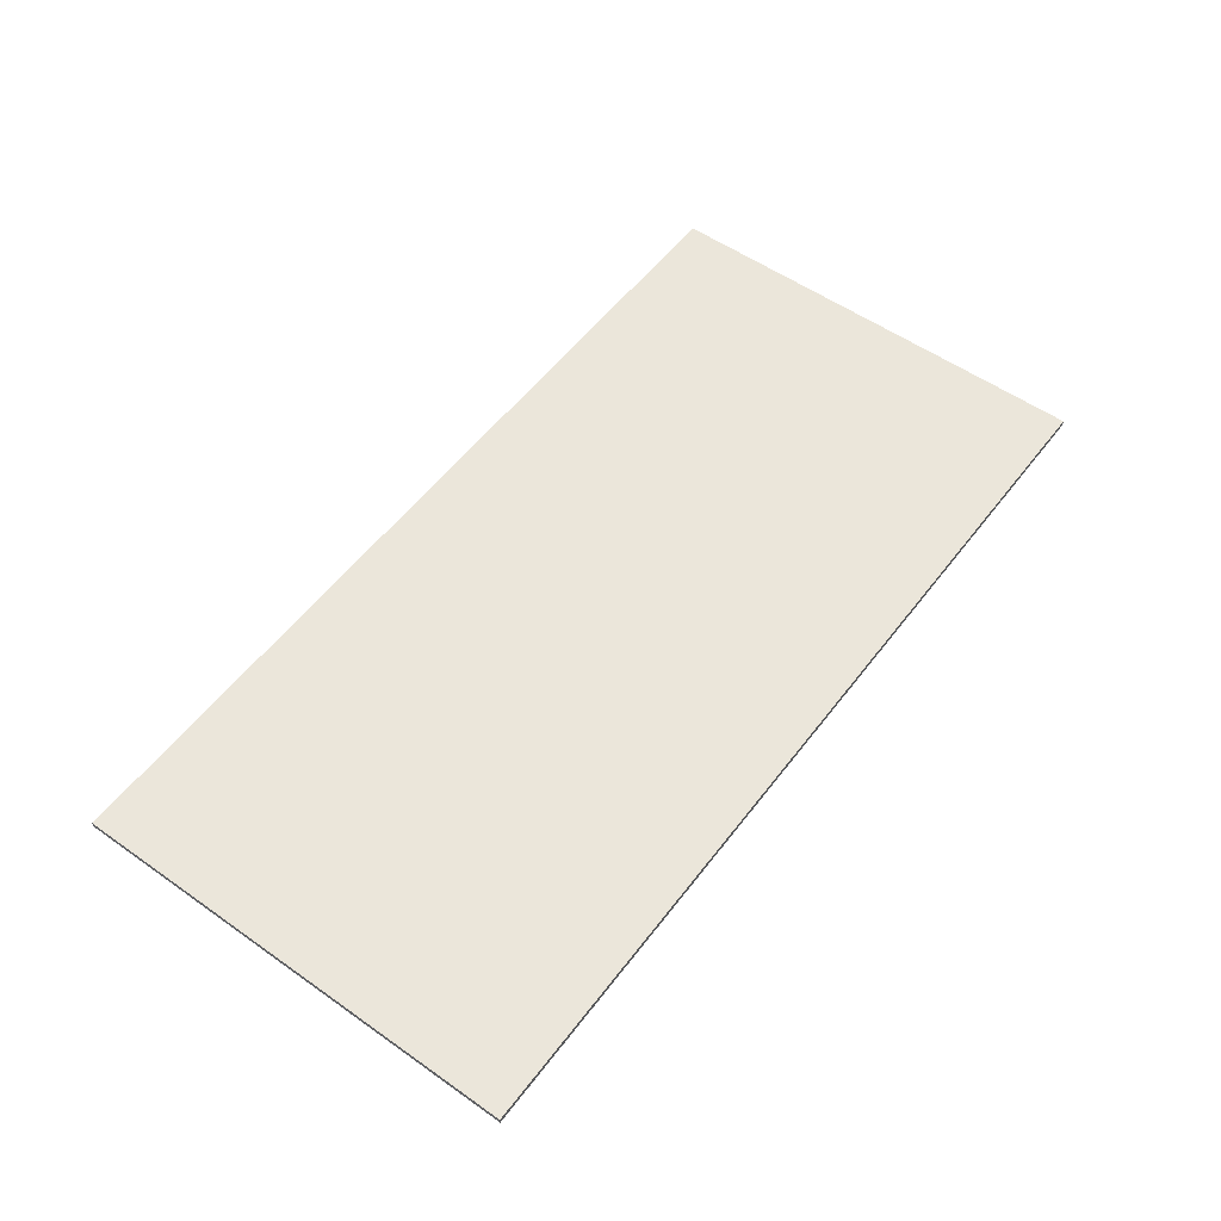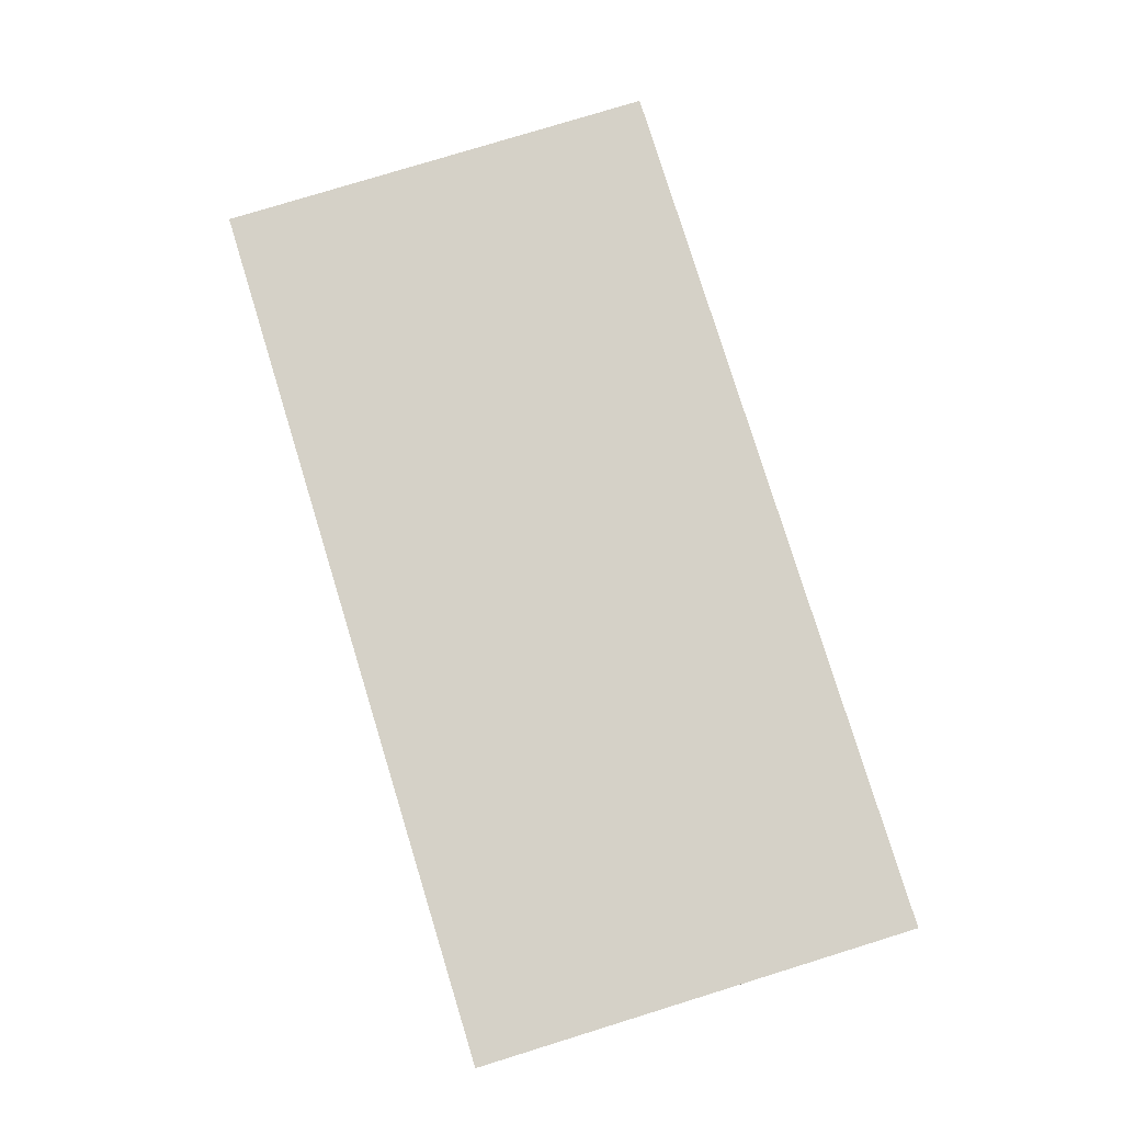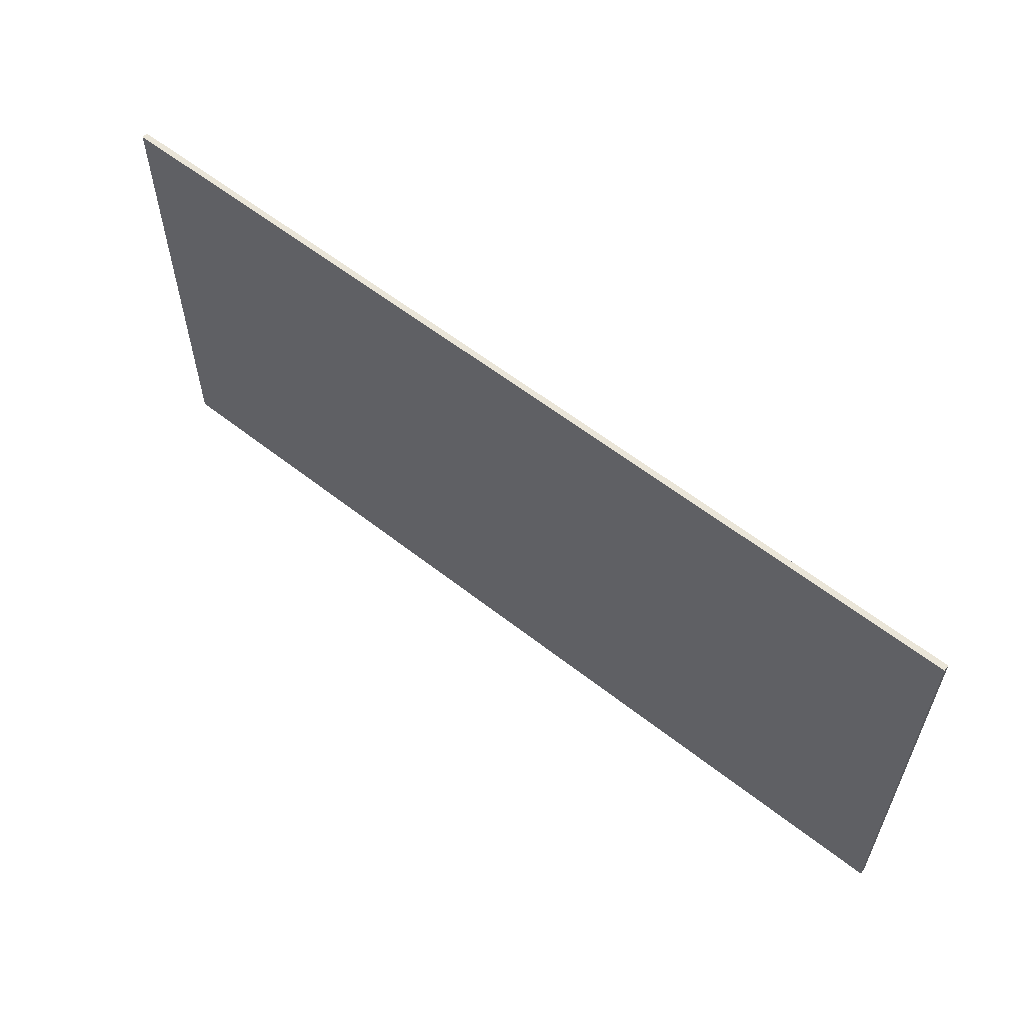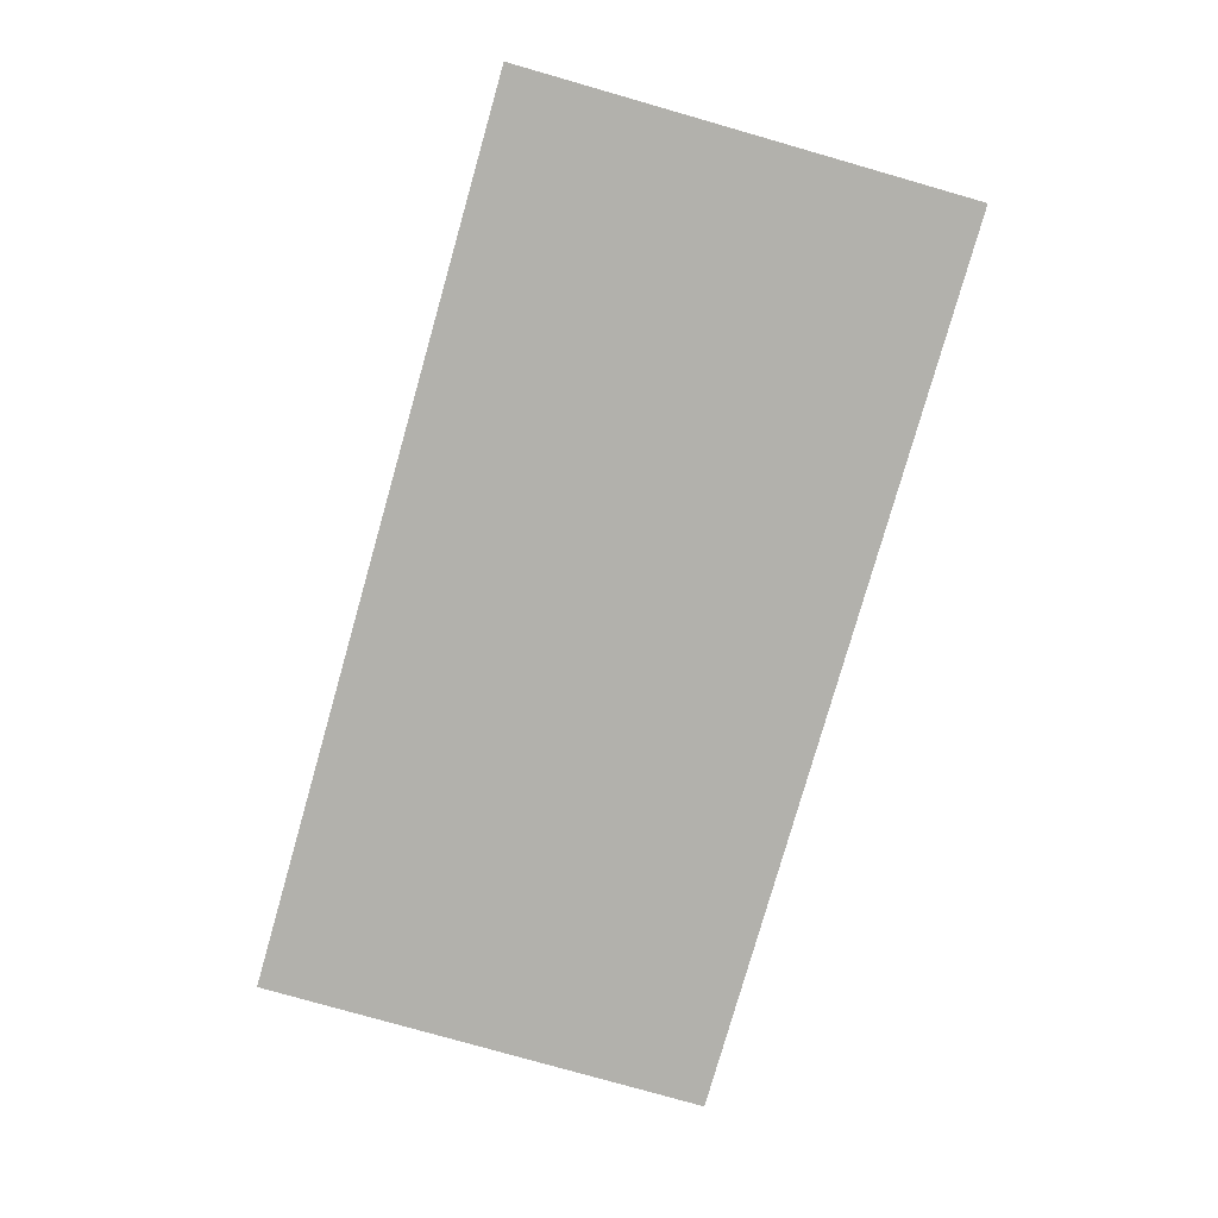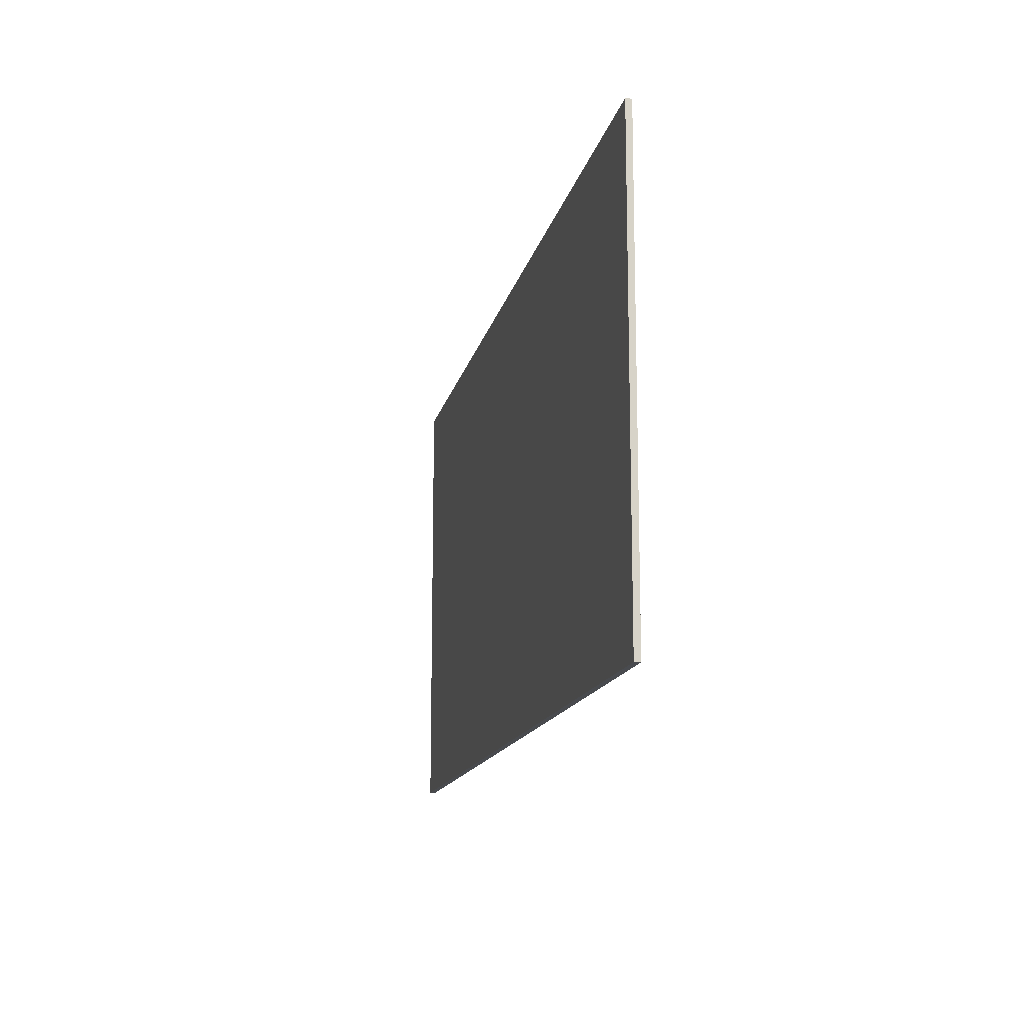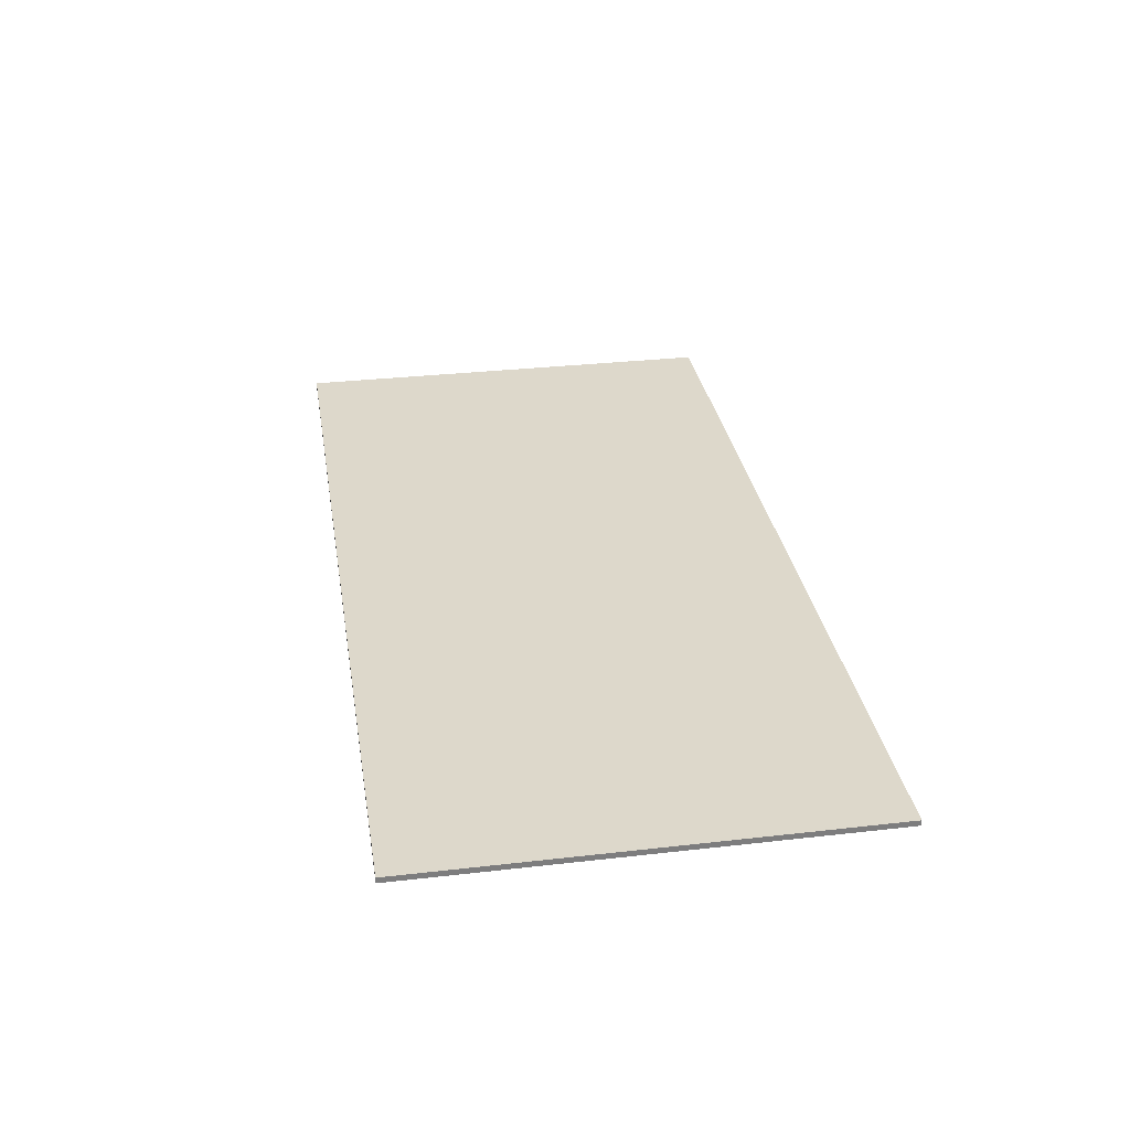
<metadata>
{"format":"obj","ext":"obj","renderer":"f3d","projection":"perspective","resolution":1024,"background":"white","views":[{"elev":54.9,"azim":-53.4,"up":"+Y"},{"elev":79.0,"azim":72.9,"up":"+Y"},{"elev":58.8,"azim":-141.0,"up":"+Z"},{"elev":-78.9,"azim":-105.9,"up":"+Y"},{"elev":-14.2,"azim":78.2,"up":"+Z"},{"elev":31.4,"azim":-99.2,"up":"+Y"}]}
</metadata>
<code>
o Box001.001
v -3.15 0 -1.575
v -3.15 0.04 -1.575
v 3.15 0.04 -1.575
v 3.15 0 -1.575
v -3.15 -0 1.575
v 3.15 -0 1.575
v 3.15 0.04 1.575
v -3.15 0.04 1.575
f 1 2 3
f 3 4 1
f 5 6 7
f 7 8 5
f 1 4 6
f 6 5 1
f 4 3 7
f 7 6 4
f 3 2 8
f 8 7 3
f 2 1 5
f 5 8 2

</code>
